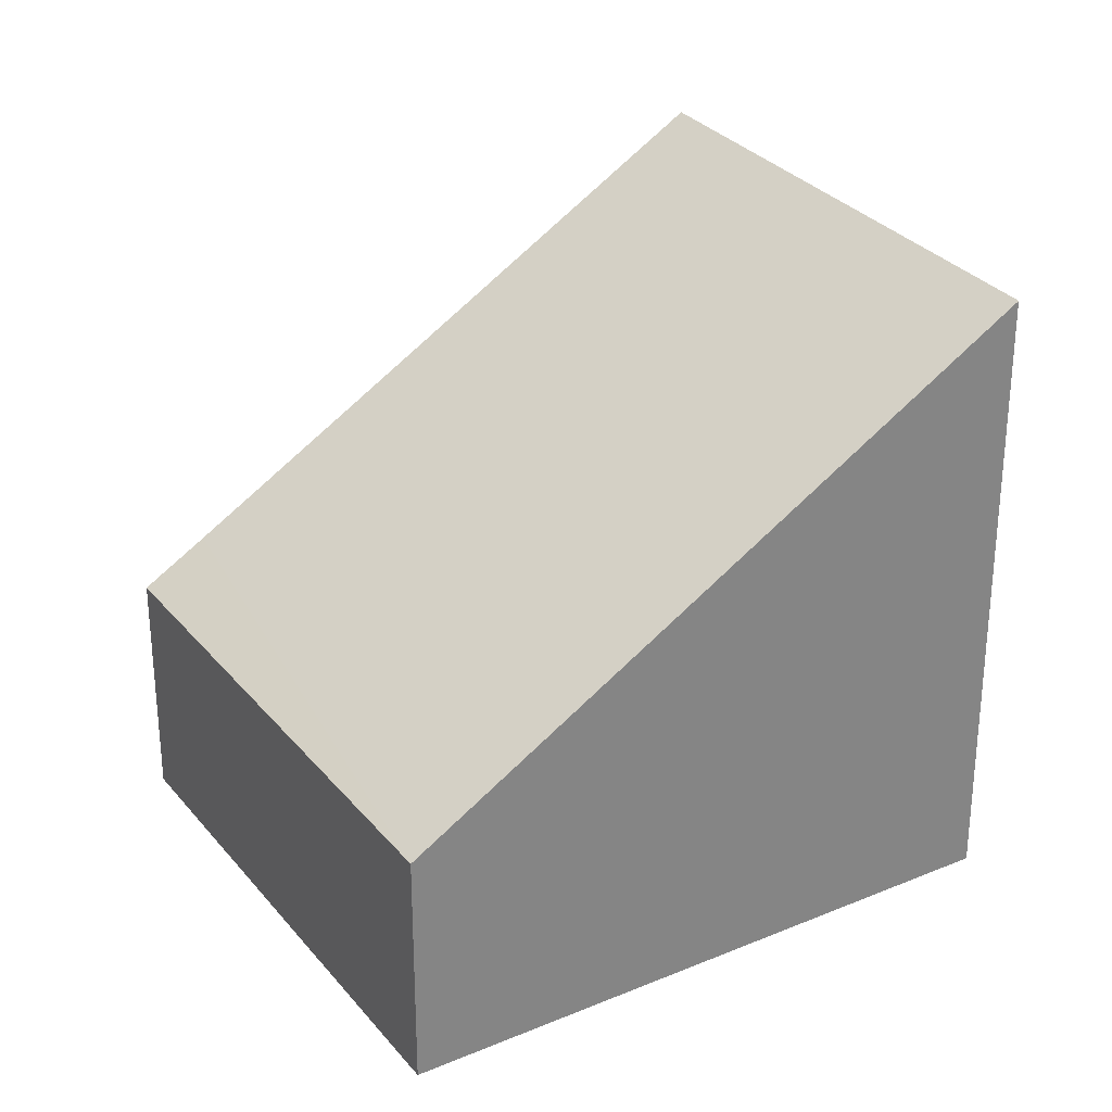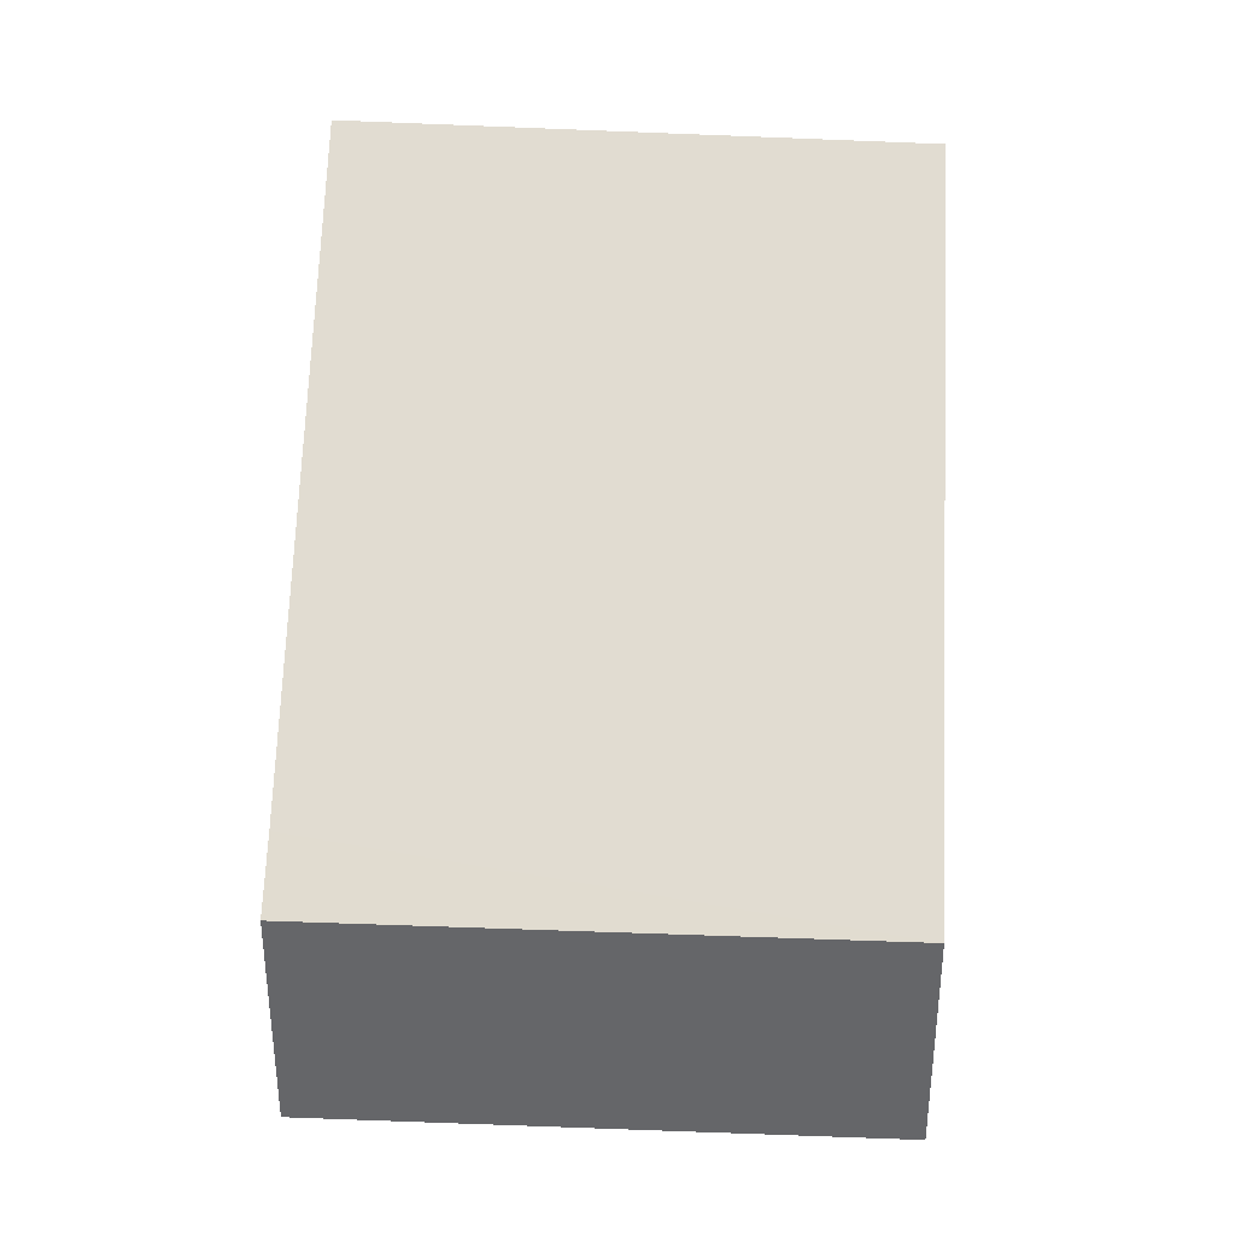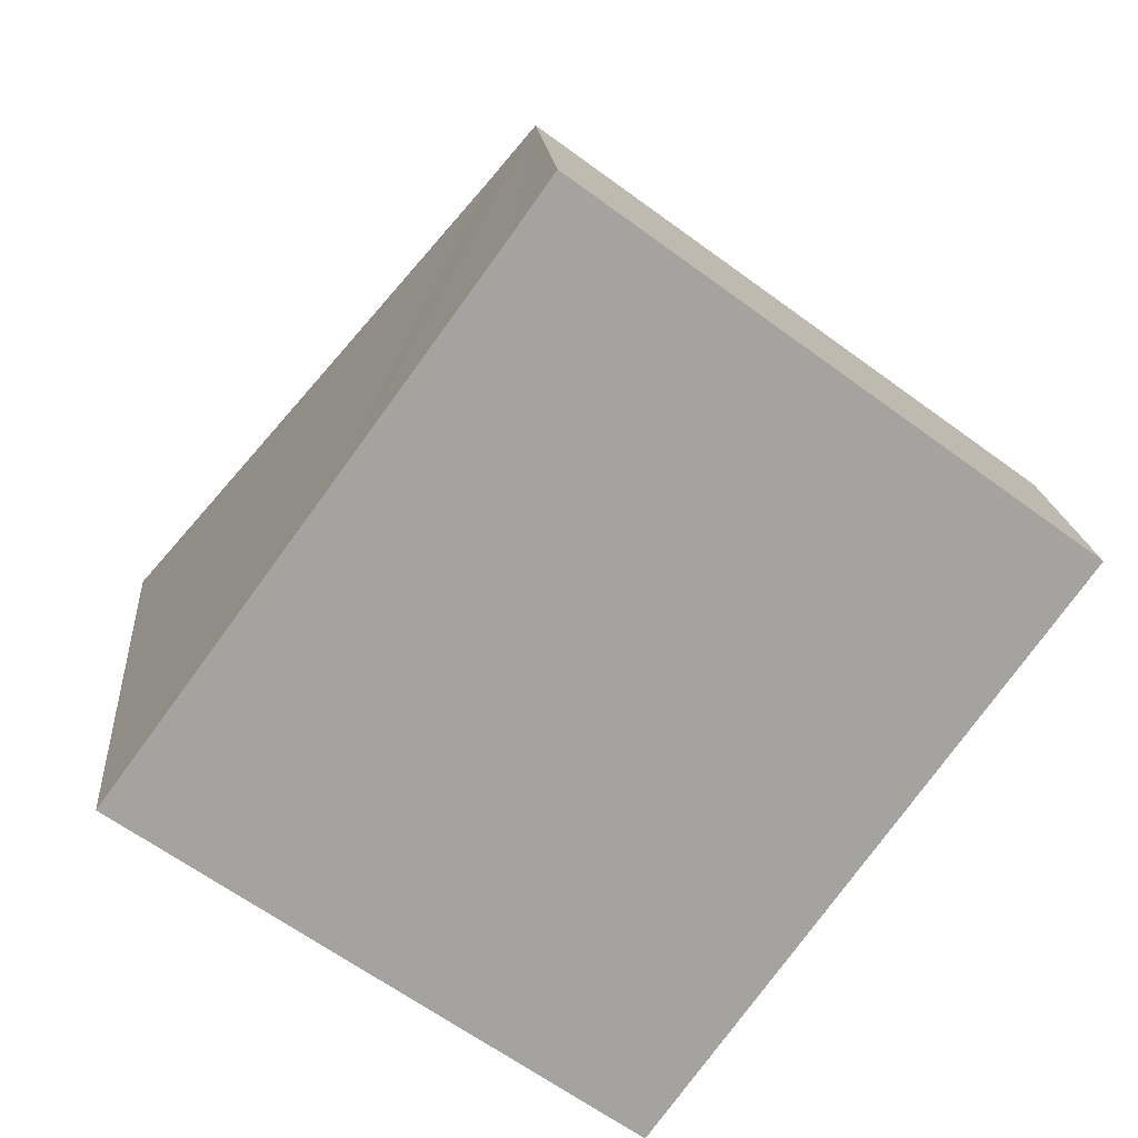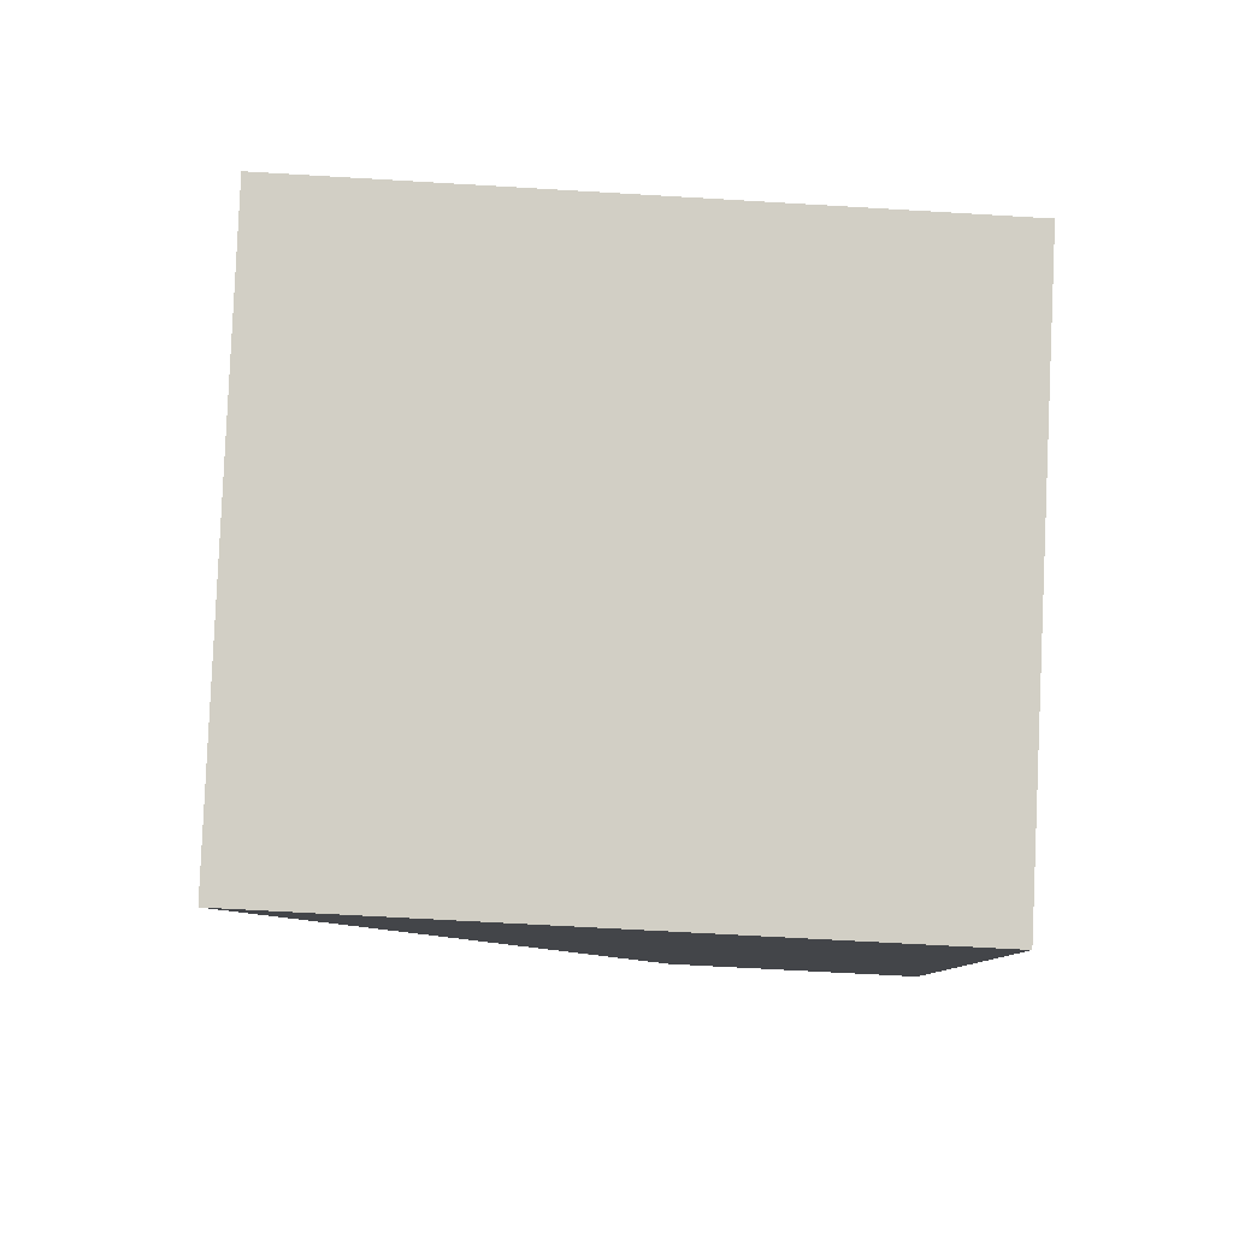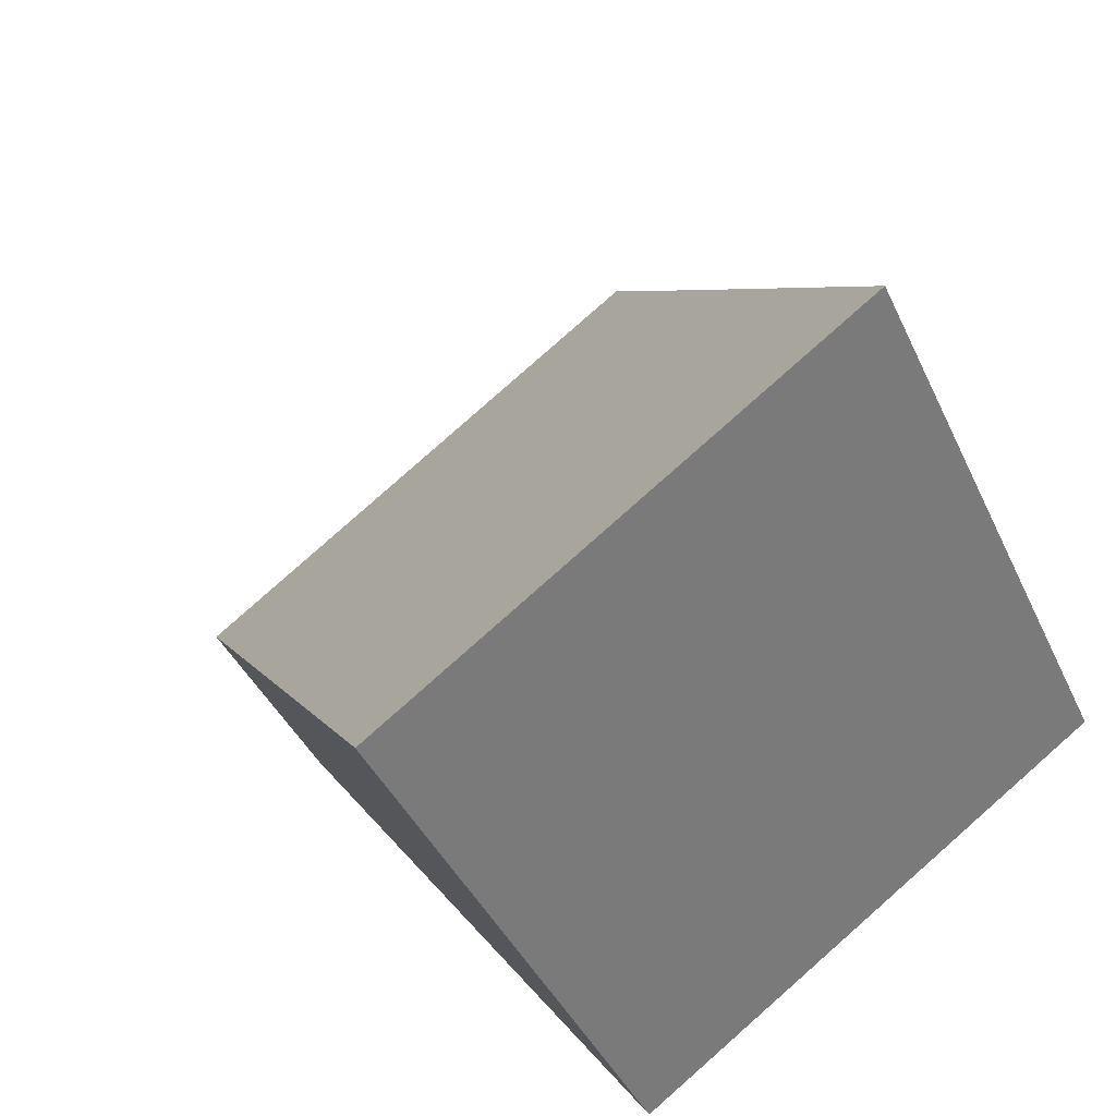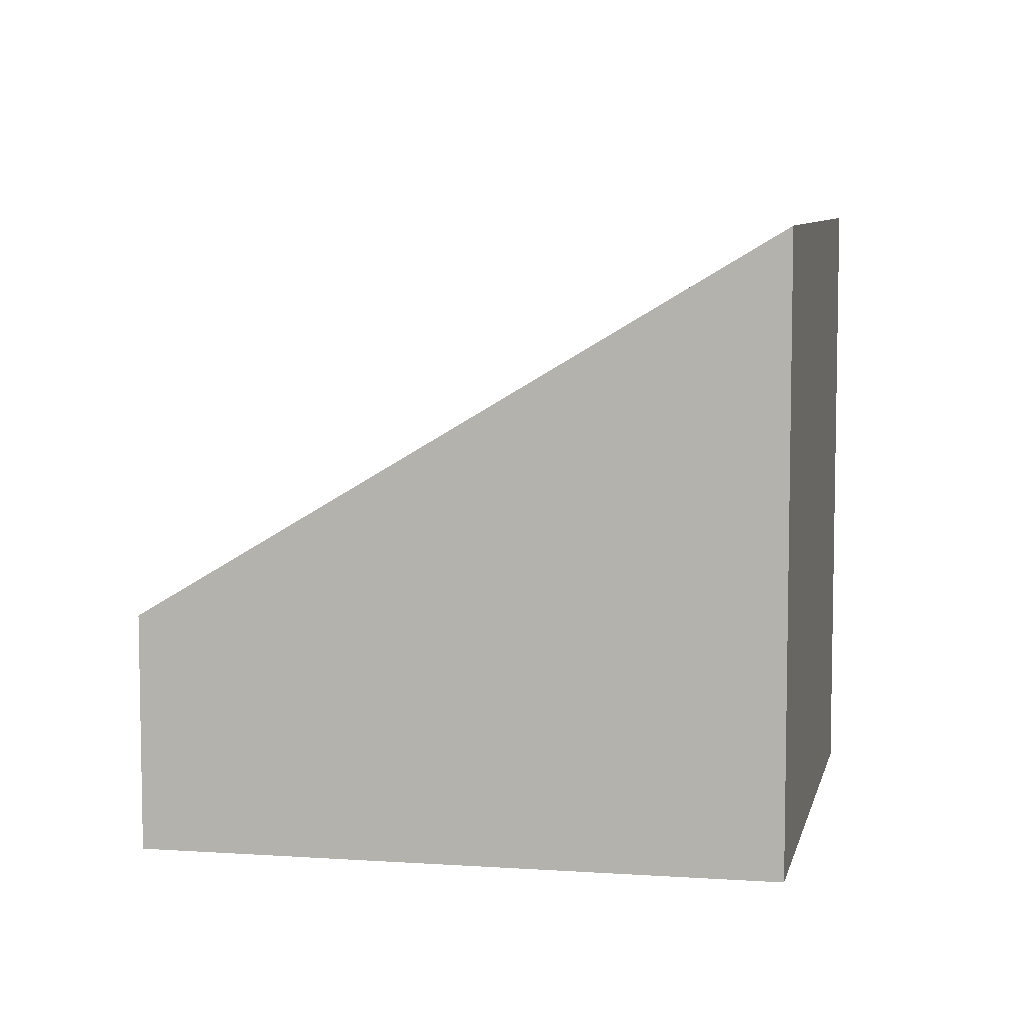
<metadata>
{"format":"obj","ext":"obj","renderer":"f3d","projection":"perspective","resolution":1024,"background":"white","views":[{"elev":29.4,"azim":94.6,"up":"+Y"},{"elev":37.9,"azim":38.9,"up":"+Y"},{"elev":17.3,"azim":-4.8,"up":"+Z"},{"elev":-62.5,"azim":-93.5,"up":"+Z"},{"elev":-40.7,"azim":-157.0,"up":"+Z"},{"elev":7.1,"azim":137.2,"up":"+Y"}]}
</metadata>
<code>
v  10.51 2.975 2.43
v  4.329 3.473 5.923
v  4.811 2.975 6.599
v  2.608 5.223 3.566
v  0 7.872 4.82e-16
v  2.608 7.841 -1.845
v  5.761 7.804 -4.076
v  4.811 -4.041e-16 6.599
v  10.51 -1.488e-16 2.43
v  5.761 2.496e-16 -4.076
v  0 0 0
v  2.608 1.13e-16 -1.845
v  2.608 -2.184e-16 3.566
v  4.329 -3.627e-16 5.923
g defaultobject
f 1 2 3
f 2 1 4
f 4 1 5
f 5 1 6
f 6 1 7
f 8 1 3
f 1 8 9
f 1 10 7
f 10 1 9
f 10 6 7
f 6 10 5
f 5 10 11
f 11 10 12
f 11 4 5
f 4 11 2
f 2 11 13
f 2 13 3
f 3 13 14
f 3 14 8
f 12 13 11
f 13 12 10
f 13 10 9
f 13 9 14
f 14 9 8

</code>
